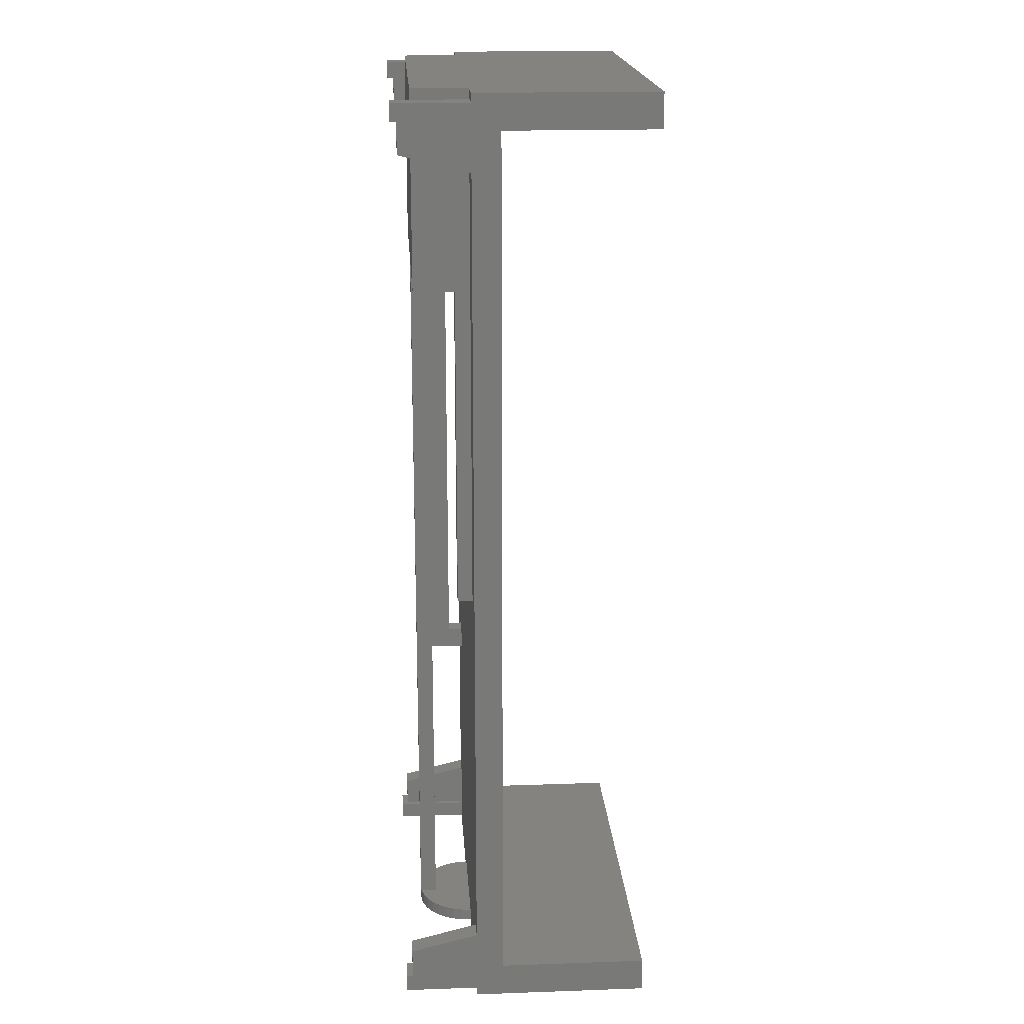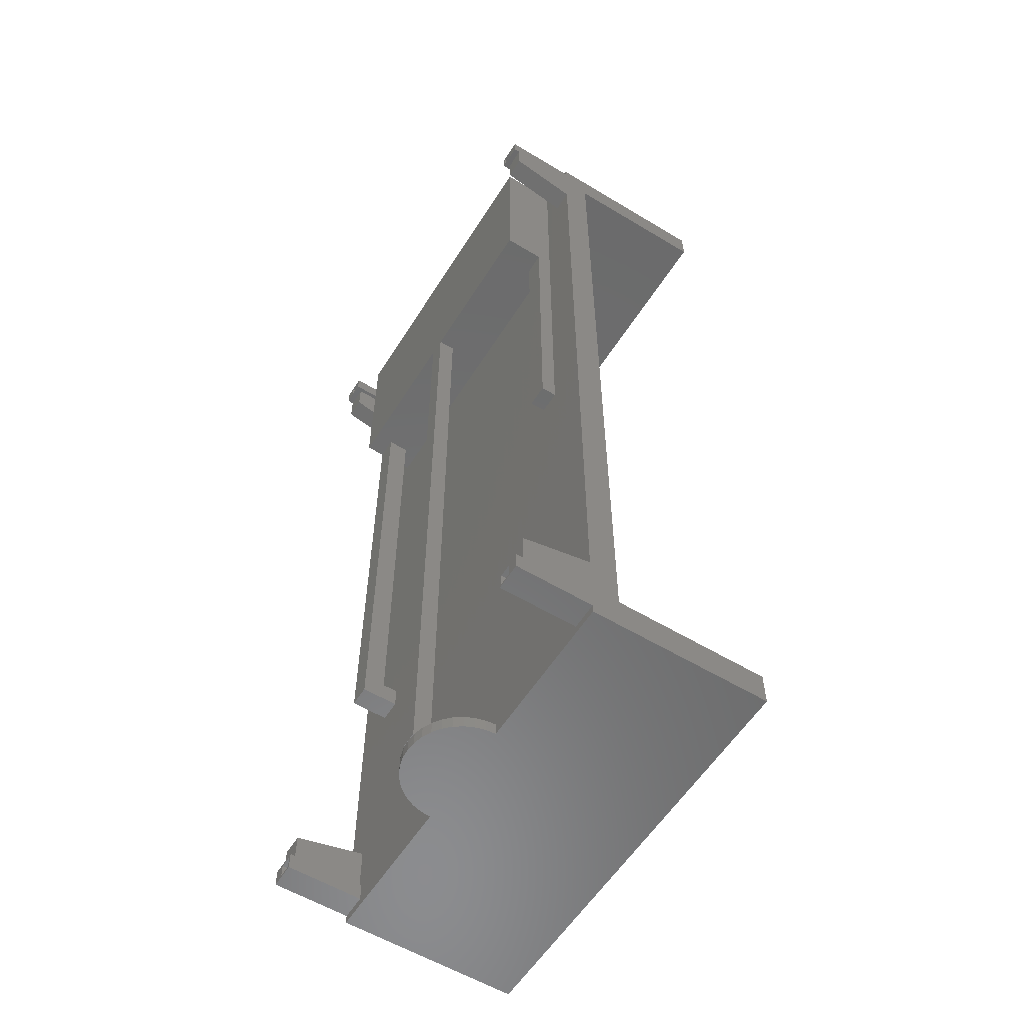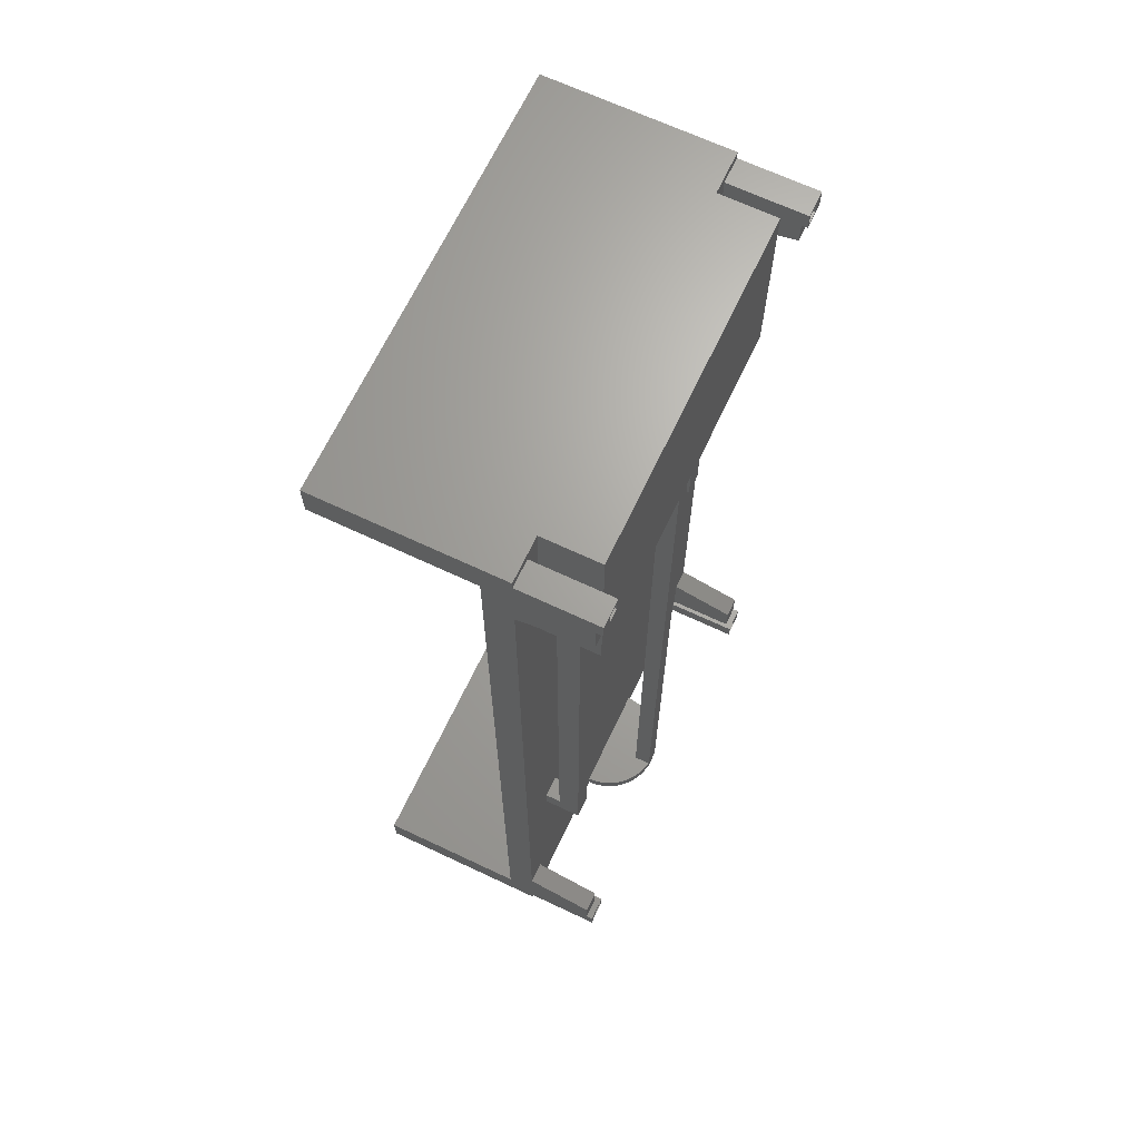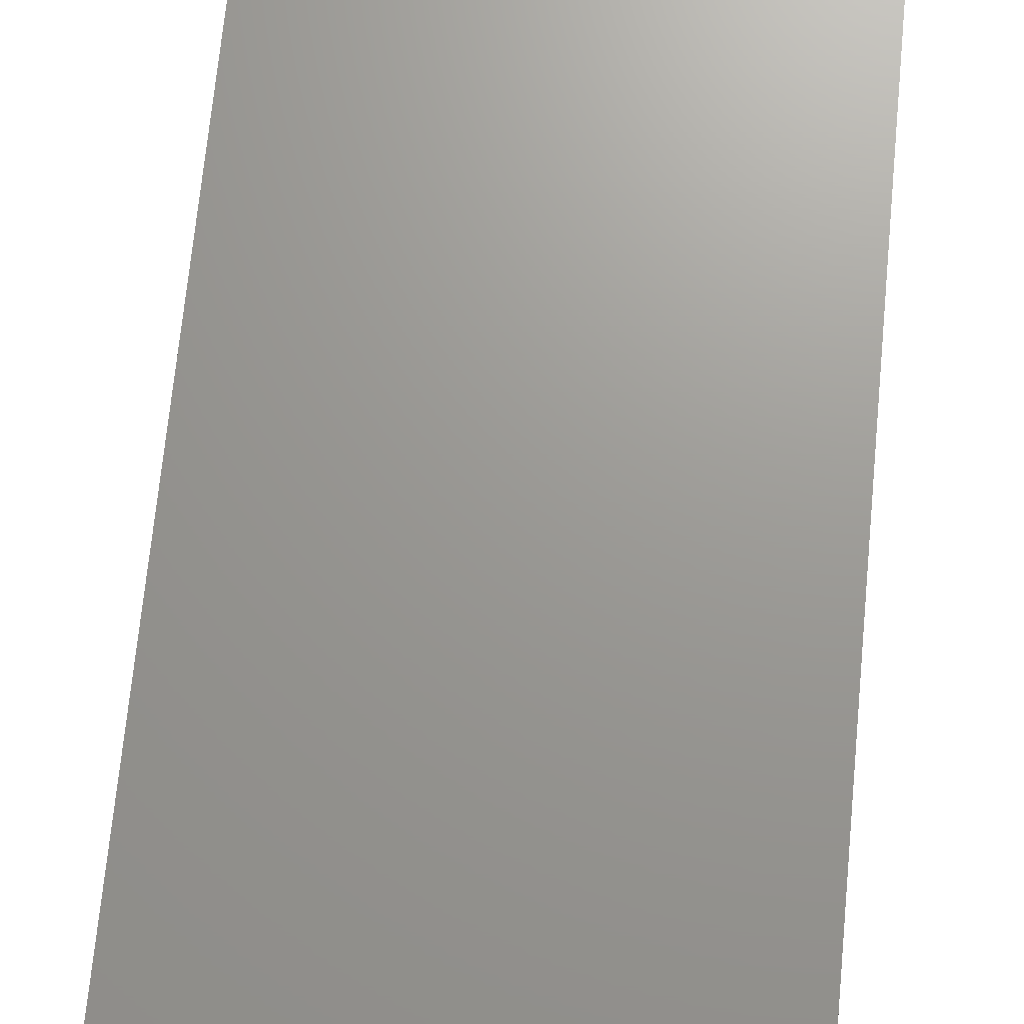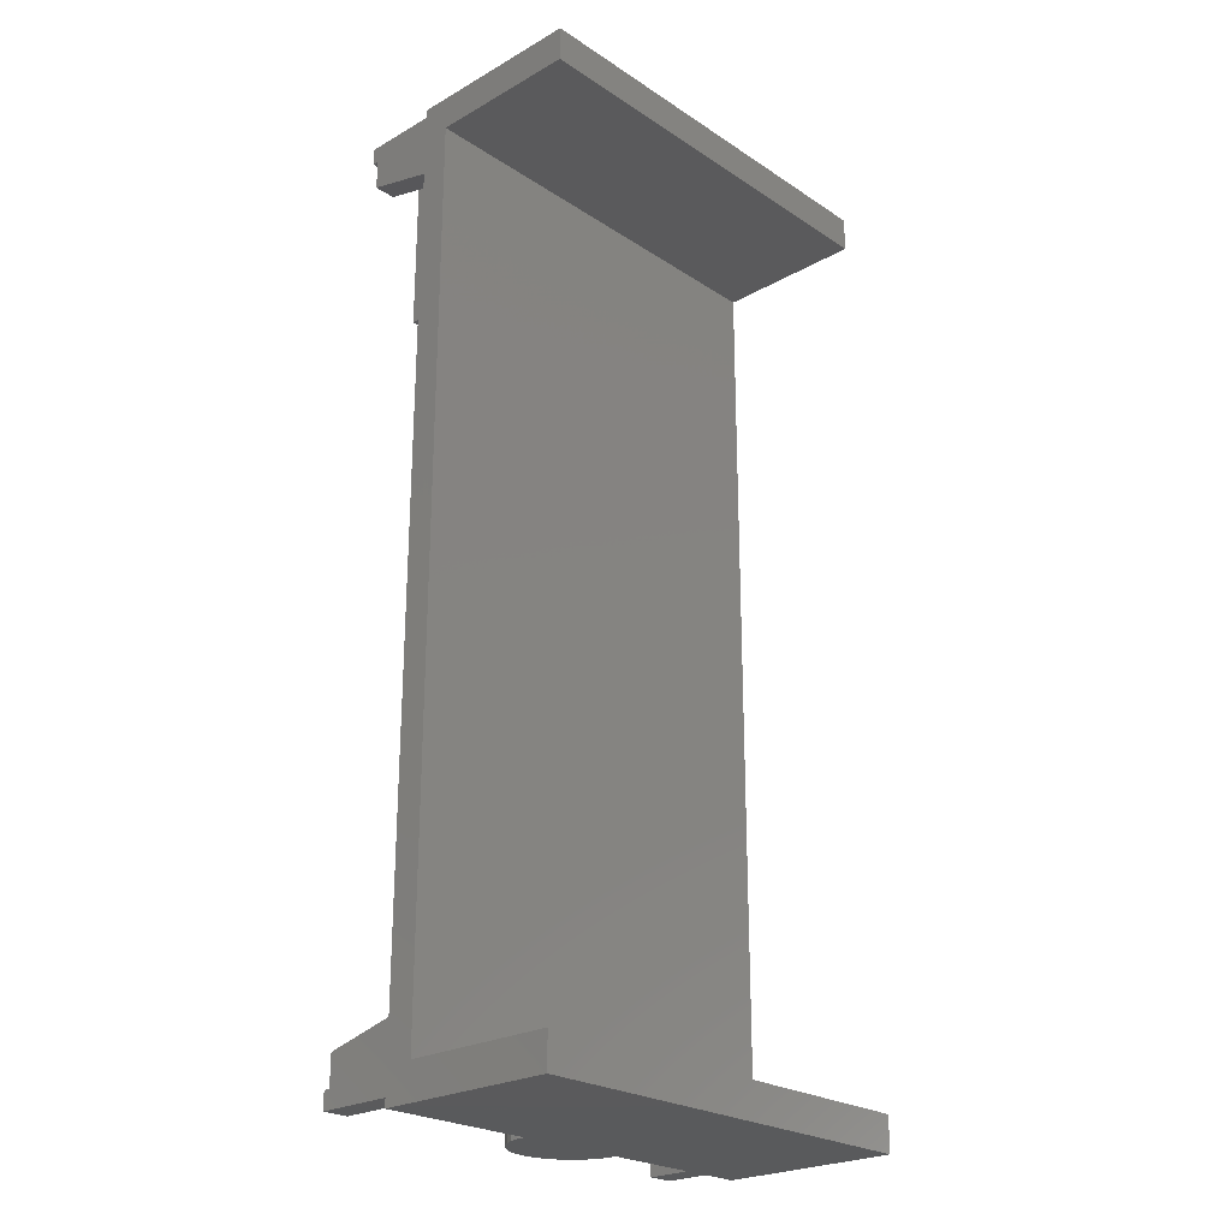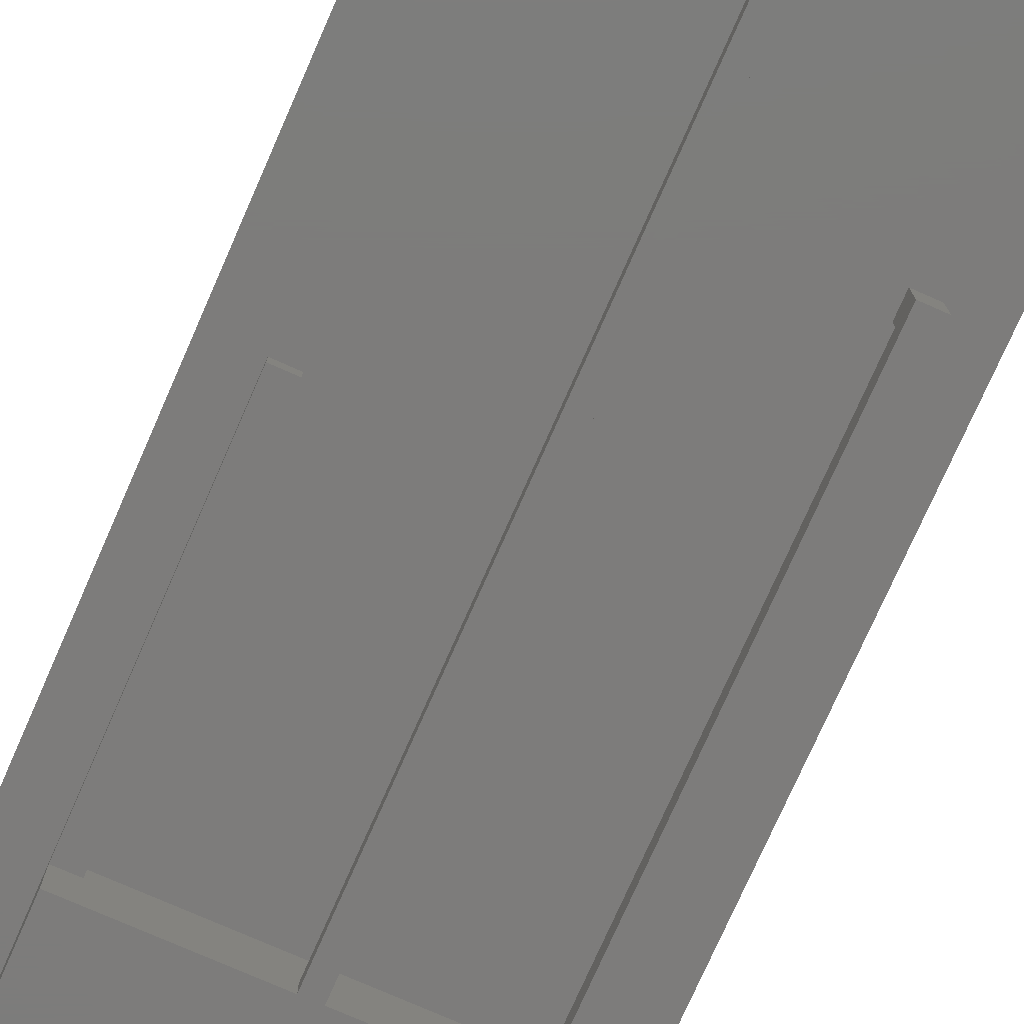
<metadata>
{"format":"stl","ext":"stl","renderer":"f3d","projection":"perspective","resolution":1024,"background":"white","views":[{"elev":18.8,"azim":86.2,"up":"+Z"},{"elev":-57.6,"azim":58.0,"up":"+Z"},{"elev":67.2,"azim":-64.7,"up":"+Z"},{"elev":69.7,"azim":-174.5,"up":"+Y"},{"elev":-24.3,"azim":133.0,"up":"+Z"},{"elev":-75.9,"azim":156.2,"up":"+Y"}]}
</metadata>
<code>
# stl→obj: 178 verts, 360 faces
v 0.925 0.175 2.05
v 0.925 0.175 2.16
v 0.915 0.175 2.16
v 0.1 0.175 2.22
v 0 0.175 2.22
v 0 0.175 2.2
v 0.975 0.175 2.2
v 0.975 0.175 2.22
v 0.915 0.175 2.2
v 0.875 0.175 2.22
v 0.875 0.175 1.02
v 0.975 0.175 2.05
v 0.6175 0.175 0.03
v 0.6175 0.175 0
v 0.915 0.175 0.02
v 0.975 0.175 0
v 0.975 0.175 0.02
v 0.06 0.175 2.2
v 0.06 0.175 2.16
v 0.1 0.175 1.77
v 0.05 0.175 2.16
v 0.05 0.175 2.05
v 0.15 0.175 0.6
v 0.915 0.175 0.06
v 0.15 0.175 0.65
v 0.925 0.175 0.06
v 0.975 0.175 0.17
v 0.825 0.175 1.02
v 0.925 0.175 0.17
v 0.1 0.175 0.65
v 0 0.175 0.17
v 0 0.175 2.05
v 0.05 0.175 0.06
v 0.06 0.175 0.06
v 0.05 0.175 0.17
v 0.1 0.175 0.6
v 0.825 0.175 1.77
v 0 0.175 0.02
v 0 0.175 0
v 0.06 0.175 0.02
v 0.3575 0.175 0
v 0.3575 0.175 0.03
v 0 0.24 2.14
v 0 0.59 2.14
v 0.975 0.24 2.14
v 0.975 0.59 2.14
v 0.975 0.59 0.08
v 0 0.59 0.08
v 0.975 0.24 0.08
v 0 0.24 0.08
v 0.15 0.14 1.77
v 0.1 0.14 1.77
v 0.1 0.045 1.77
v 0.1 0.09 1.77
v 0.15 0.09 1.77
v 0.875 0.14 1.77
v 0.875 0.045 1.77
v 0.825 0.14 1.77
v 0.5075 0.045 1.77
v 0.5075 0.085 1.77
v 0.4675 0.085 1.77
v 0.4675 0.045 1.77
v 0.5075 0.045 0.03
v 0.5075 0.04655 0.03
v 0.5075 0.085 0.03
v 0.4675 0.085 0.03
v 0.4675 0.045 0.03
v 0.4675 0.04655 0.03
v 0.4649 0.04697 0.03
v 0.443 0.05284 0.03
v 0.3595 0.1524 0.03
v 0.5101 0.04697 0.03
v 0.532 0.05284 0.03
v 0.5525 0.06242 0.03
v 0.5711 0.07541 0.03
v 0.5871 0.09144 0.03
v 0.6001 0.11 0.03
v 0.6097 0.1305 0.03
v 0.6155 0.1524 0.03
v 0.3653 0.1305 0.03
v 0.3749 0.11 0.03
v 0.3879 0.09144 0.03
v 0.4039 0.07541 0.03
v 0.4225 0.06242 0.03
v 0.025 0 0.025
v 0 0 0.02
v 0.06 0 0.02
v 0 0 0.06
v 0.025 0 0.055
v 0.06 0 0.06
v 0.055 0 0.055
v 0.055 0 0.025
v 0 0.015 0.06
v 0.05 0.015 0.06
v 0 0.59 2.22
v 0.975 0.59 2.22
v 0.875 0.045 2.22
v 0.1 0.045 2.22
v 0 0.59 0
v 0 0 2.16
v 0 0 2.2
v 0 0.015 2.16
v 0 0.015 0.13
v 0 0.015 2.09
v 0.975 0 2.2
v 0.975 0 2.16
v 0.975 0.015 2.16
v 0.975 0 0.06
v 0.975 0 0.02
v 0.975 0.015 0.06
v 0.975 0.59 0
v 0.975 0.015 2.09
v 0.975 0.015 0.13
v 0.6155 0.1524 0
v 0.3595 0.1524 0
v 0.6097 0.1305 0
v 0.6001 0.11 0
v 0.5871 0.09144 0
v 0.5711 0.07541 0
v 0.5525 0.06242 0
v 0.532 0.05284 0
v 0.5101 0.04697 0
v 0.4875 0.045 0
v 0.4649 0.04697 0
v 0.443 0.05284 0
v 0.4225 0.06242 0
v 0.4039 0.07541 0
v 0.3879 0.09144 0
v 0.3749 0.11 0
v 0.3653 0.1305 0
v 0.915 0 0.02
v 0.915 0 0.06
v 0.925 0.015 0.06
v 0.92 0 0.055
v 0.95 0 0.055
v 0.92 0 0.025
v 0.95 0 0.025
v 0.06 0 2.2
v 0.05 0.015 2.16
v 0.06 0 2.16
v 0.055 0 2.165
v 0.025 0 2.165
v 0.055 0 2.195
v 0.025 0 2.195
v 0.915 0 2.2
v 0.915 0 2.16
v 0.925 0.015 2.16
v 0.92 0 2.195
v 0.95 0 2.195
v 0.92 0 2.165
v 0.95 0 2.165
v 0.925 0.015 0.13
v 0.925 0.015 2.09
v 0.05 0.015 0.13
v 0.05 0.015 2.09
v 0.055 0.2 0.025
v 0.025 0.2 0.025
v 0.025 0.2 0.055
v 0.055 0.2 0.055
v 0.95 0.2 0.025
v 0.92 0.2 0.025
v 0.92 0.2 0.055
v 0.95 0.2 0.055
v 0.95 0.2 2.165
v 0.92 0.2 2.165
v 0.92 0.2 2.195
v 0.95 0.2 2.195
v 0.055 0.2 2.165
v 0.025 0.2 2.165
v 0.025 0.2 2.195
v 0.055 0.2 2.195
v 0.4875 0.045 0.03
v 0.1 0.14 0.65
v 0.1 0.09 0.6
v 0.875 0.14 1.02
v 0.825 0.14 1.02
v 0.15 0.14 0.65
v 0.15 0.09 0.6
f 1 2 3
f 4 5 6
f 7 8 9
f 9 8 10
f 9 10 3
f 3 10 11
f 3 11 1
f 1 11 12
f 13 14 15
f 15 14 16
f 15 16 17
f 6 18 4
f 4 18 19
f 4 19 20
f 19 21 22
f 23 24 25
f 25 24 26
f 12 11 27
f 27 11 28
f 27 28 29
f 30 20 31
f 19 22 20
f 20 22 32
f 20 32 31
f 33 34 35
f 35 34 23
f 35 23 31
f 31 23 36
f 31 36 30
f 26 29 25
f 25 29 28
f 25 28 30
f 30 28 37
f 30 37 20
f 38 39 40
f 40 39 41
f 40 41 34
f 34 41 42
f 34 42 23
f 23 42 13
f 23 13 24
f 24 13 15
f 43 44 45
f 45 44 46
f 47 48 49
f 49 48 50
f 51 52 20
f 53 54 55
f 56 57 58
f 58 57 59
f 58 59 37
f 37 59 60
f 37 60 61
f 20 37 51
f 51 37 61
f 51 61 55
f 55 61 62
f 55 62 53
f 59 63 60
f 60 63 64
f 60 64 65
f 65 66 60
f 60 66 61
f 67 62 68
f 68 62 61
f 68 61 66
f 69 68 66
f 69 66 70
f 65 13 66
f 66 13 42
f 66 42 71
f 64 72 65
f 65 72 73
f 65 73 74
f 74 75 65
f 65 75 76
f 65 76 77
f 77 78 65
f 65 78 79
f 65 79 13
f 71 80 66
f 66 80 81
f 66 81 82
f 82 83 66
f 66 83 84
f 66 84 70
f 85 86 87
f 86 85 88
f 88 85 89
f 88 89 90
f 90 89 91
f 90 91 87
f 87 91 92
f 87 92 85
f 93 88 94
f 94 88 90
f 94 90 33
f 33 90 34
f 49 50 45
f 45 50 43
f 95 5 96
f 96 5 4
f 8 96 10
f 10 96 4
f 10 4 97
f 97 4 98
f 50 48 99
f 99 39 38
f 6 5 43
f 43 5 95
f 43 95 44
f 86 88 93
f 100 101 102
f 102 101 6
f 86 93 38
f 38 93 103
f 38 103 31
f 99 38 50
f 50 38 31
f 50 31 43
f 43 31 32
f 43 32 6
f 6 32 104
f 6 104 102
f 45 46 96
f 96 8 7
f 105 106 107
f 108 109 110
f 110 109 17
f 17 16 49
f 49 16 111
f 49 111 47
f 105 107 7
f 7 107 112
f 7 112 12
f 96 7 45
f 45 7 12
f 45 12 49
f 49 12 27
f 49 27 17
f 17 27 113
f 17 113 110
f 41 39 99
f 111 16 99
f 99 16 14
f 99 14 41
f 41 14 114
f 41 114 115
f 114 116 115
f 115 116 117
f 115 117 118
f 118 119 115
f 115 119 120
f 115 120 121
f 121 122 115
f 115 122 123
f 115 123 124
f 124 125 115
f 115 125 126
f 115 126 127
f 127 128 115
f 115 128 129
f 115 129 130
f 95 96 44
f 44 96 46
f 47 111 48
f 48 111 99
f 131 132 15
f 15 132 24
f 109 131 17
f 17 131 15
f 26 24 133
f 133 24 132
f 133 132 110
f 110 132 108
f 132 134 135
f 134 132 136
f 136 132 131
f 136 131 137
f 137 131 109
f 137 109 135
f 135 109 108
f 135 108 132
f 87 86 40
f 40 86 38
f 90 87 34
f 34 87 40
f 6 101 18
f 18 101 138
f 21 19 139
f 139 19 140
f 139 140 102
f 102 140 100
f 138 140 18
f 18 140 19
f 140 141 142
f 141 140 143
f 143 140 138
f 143 138 144
f 144 138 101
f 144 101 142
f 142 101 100
f 142 100 140
f 7 9 105
f 105 9 145
f 3 146 9
f 9 146 145
f 107 106 147
f 147 106 146
f 147 146 2
f 2 146 3
f 145 148 149
f 148 145 150
f 150 145 146
f 150 146 151
f 151 146 106
f 151 106 149
f 149 106 105
f 149 105 145
f 113 152 110
f 110 152 133
f 27 29 113
f 113 29 152
f 152 29 133
f 133 29 26
f 112 153 12
f 12 153 1
f 107 147 112
f 112 147 153
f 153 147 1
f 1 147 2
f 103 154 31
f 31 154 35
f 93 94 103
f 103 94 154
f 154 94 35
f 35 94 33
f 104 155 102
f 102 155 139
f 32 22 104
f 104 22 155
f 155 22 139
f 139 22 21
f 156 157 92
f 92 157 85
f 157 158 85
f 85 158 89
f 158 159 89
f 89 159 91
f 159 156 91
f 91 156 92
f 159 158 156
f 156 158 157
f 160 161 137
f 137 161 136
f 161 162 136
f 136 162 134
f 162 163 134
f 134 163 135
f 163 160 135
f 135 160 137
f 163 162 160
f 160 162 161
f 164 165 151
f 151 165 150
f 165 166 150
f 150 166 148
f 166 167 148
f 148 167 149
f 167 164 149
f 149 164 151
f 167 166 164
f 164 166 165
f 168 169 141
f 141 169 142
f 169 170 142
f 142 170 144
f 170 171 144
f 144 171 143
f 171 168 143
f 143 168 141
f 171 170 168
f 168 170 169
f 42 41 115
f 42 115 71
f 71 115 130
f 71 130 80
f 80 130 129
f 80 129 81
f 81 129 128
f 81 128 82
f 82 128 127
f 82 127 83
f 83 127 126
f 83 126 84
f 84 126 125
f 84 125 70
f 70 125 124
f 70 124 69
f 69 124 68
f 68 124 123
f 68 123 172
f 172 123 64
f 64 123 122
f 64 122 72
f 72 122 121
f 72 121 73
f 73 121 120
f 73 120 74
f 74 120 119
f 74 119 75
f 75 119 118
f 75 118 76
f 76 118 117
f 76 117 77
f 77 117 116
f 77 116 78
f 78 116 114
f 78 114 79
f 79 114 14
f 79 14 13
f 64 63 172
f 59 57 97
f 62 67 172
f 98 53 97
f 97 53 62
f 97 62 59
f 59 62 172
f 59 172 63
f 172 67 68
f 54 53 98
f 4 20 52
f 30 36 173
f 173 36 174
f 173 174 52
f 52 174 54
f 52 54 4
f 4 54 98
f 175 11 56
f 56 11 10
f 56 10 57
f 57 10 97
f 176 175 58
f 58 175 56
f 28 176 37
f 37 176 58
f 28 11 176
f 176 11 175
f 173 52 177
f 177 52 51
f 174 178 54
f 54 178 55
f 51 55 177
f 177 55 178
f 177 178 25
f 25 178 23
f 174 36 178
f 178 36 23
f 25 30 177
f 177 30 173

</code>
